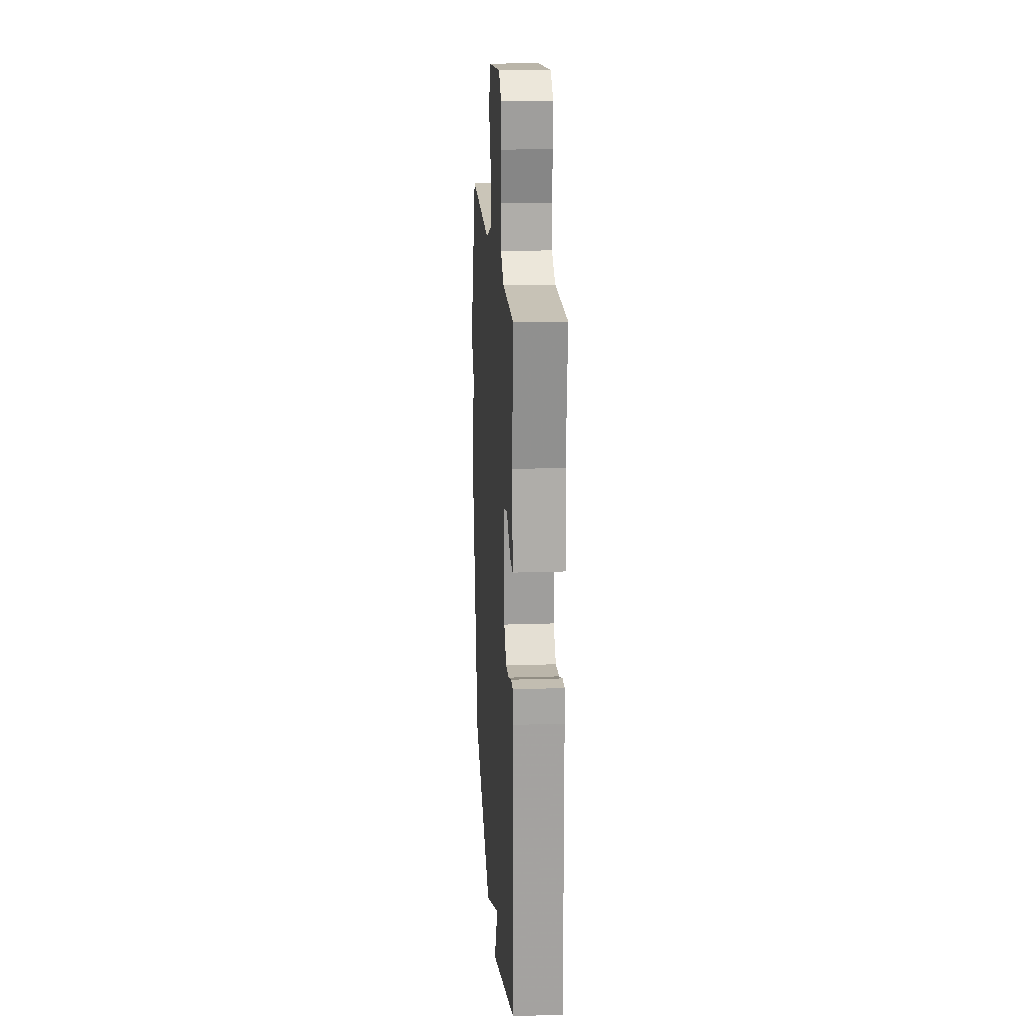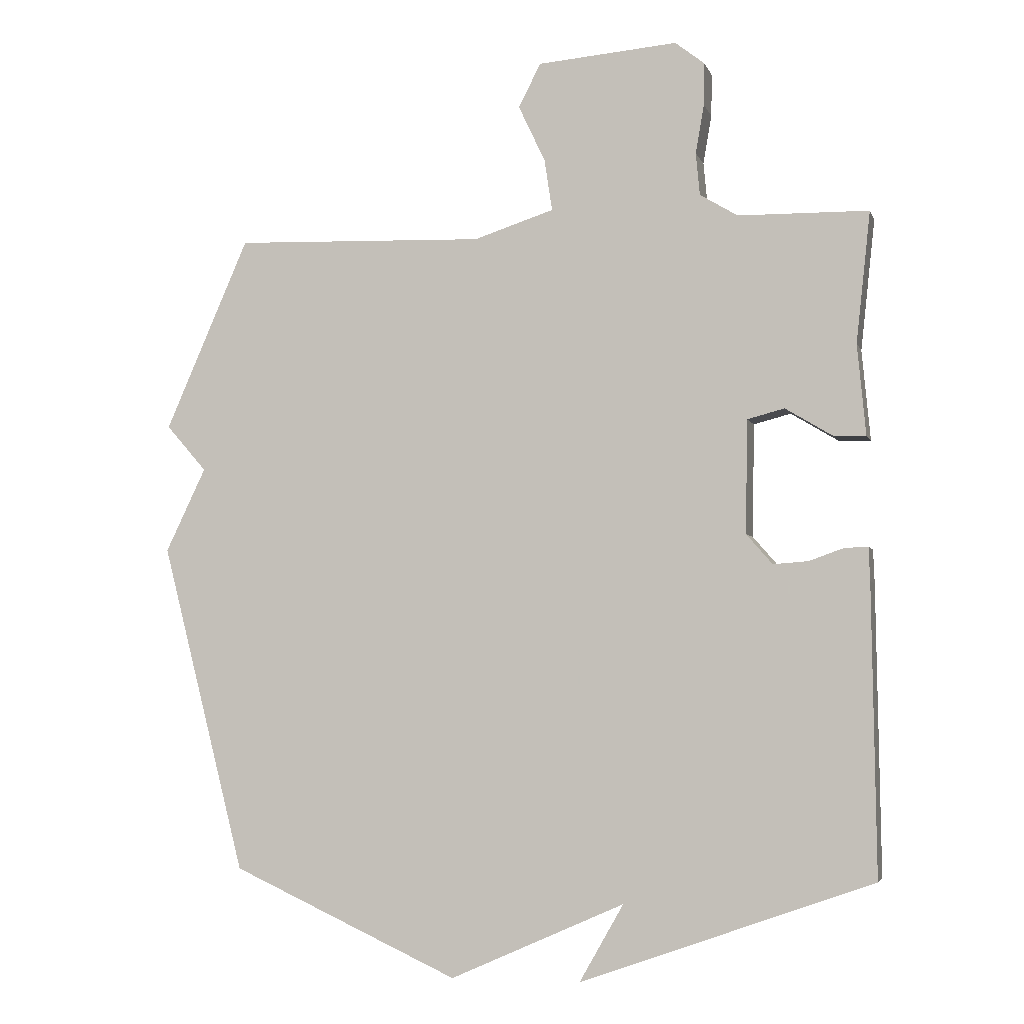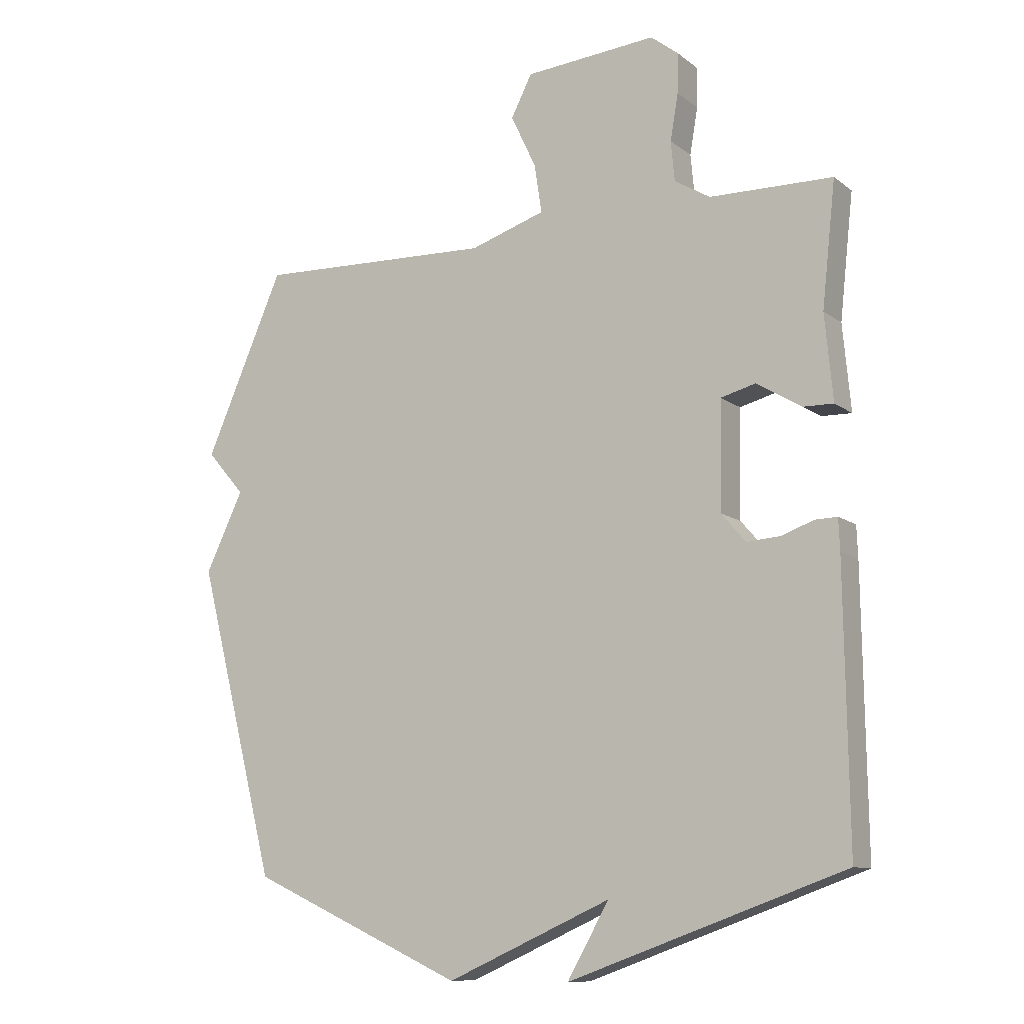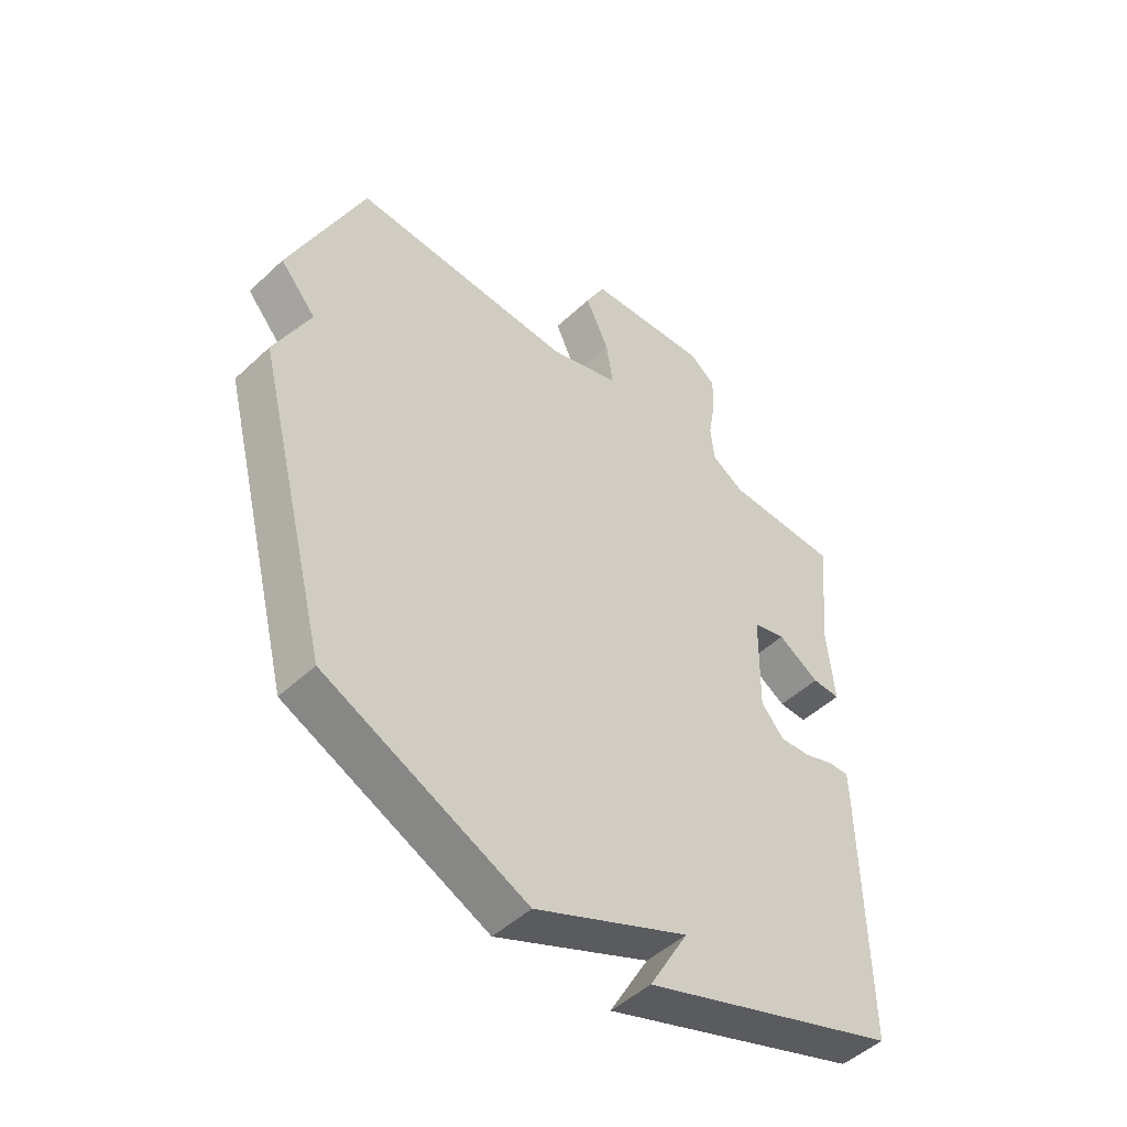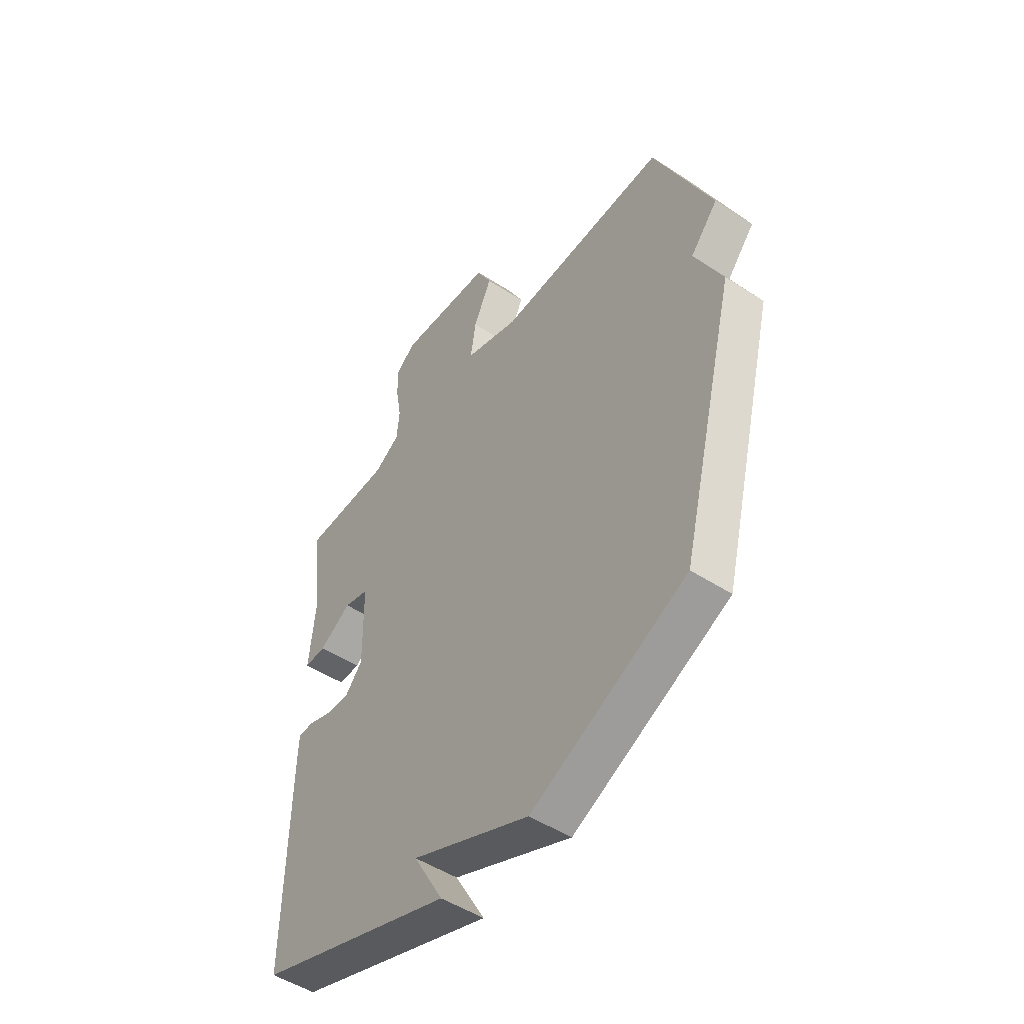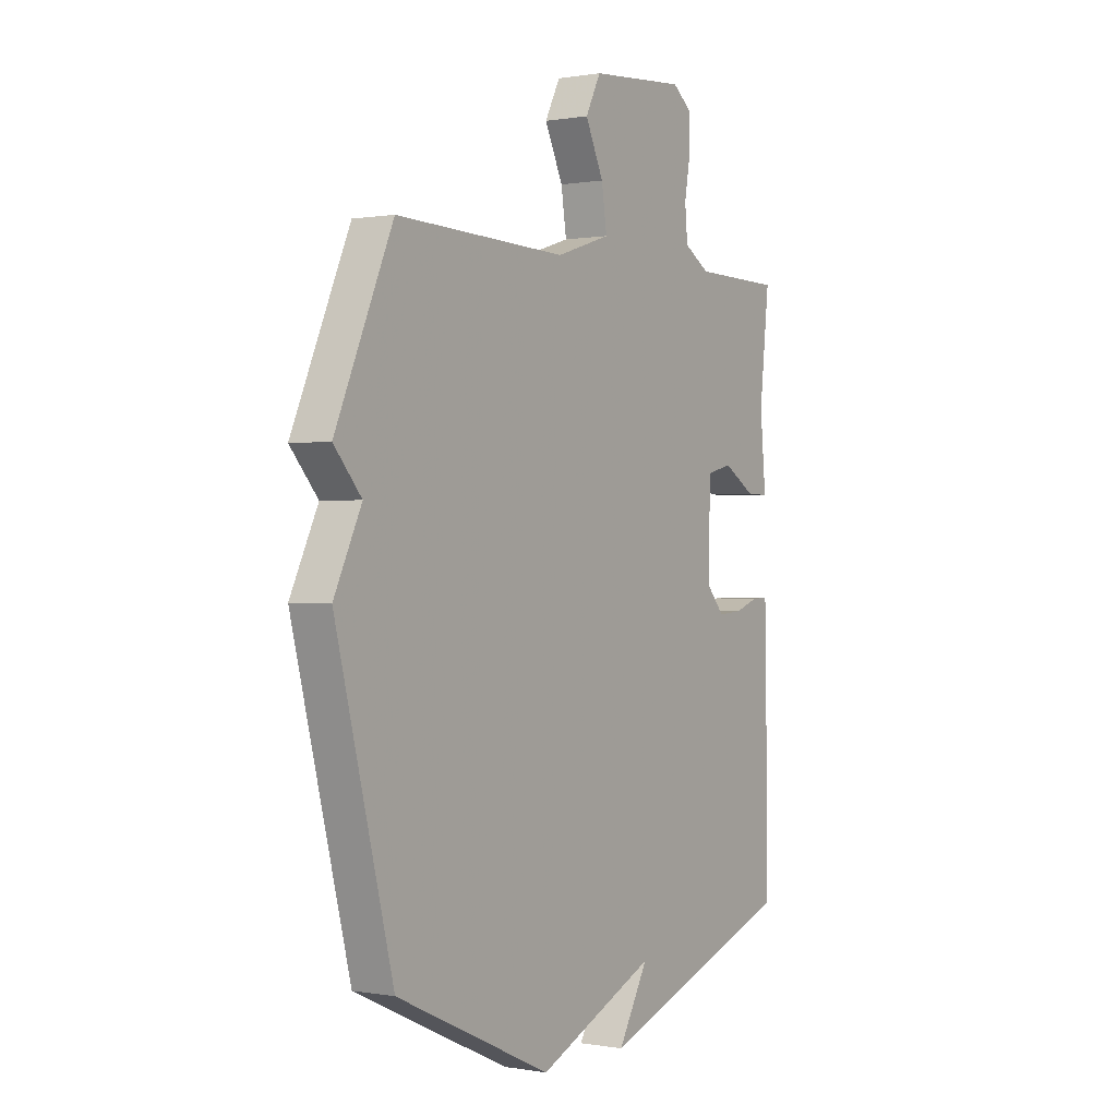
<metadata>
{"format":"obj","ext":"obj","renderer":"f3d","projection":"perspective","resolution":1024,"background":"white","views":[{"elev":18.4,"azim":-93.7,"up":"+Z"},{"elev":-4.3,"azim":-165.5,"up":"+Z"},{"elev":-10.7,"azim":-150.1,"up":"+Z"},{"elev":-49.0,"azim":135.9,"up":"+Z"},{"elev":-49.9,"azim":54.3,"up":"+Z"},{"elev":0.2,"azim":123.2,"up":"+Z"}]}
</metadata>
<code>
v -0.5 0.07 -0.5
v -0.494 0.07 -0.057
v -0.492 0.07 -0.006
v -0.456 0.07 -0.007
v -0.403 0.07 -0.026
v -0.349 0.07 -0.03
v -0.309 0.07 0.016
v -0.312 0.07 0.19
v -0.369 0.07 0.205
v -0.442 0.07 0.161
v -0.491 0.07 0.16
v -0.478 0.07 0.299
v -0.5 0.07 0.5
v -0.3 0.07 0.503
v -0.242 0.07 0.538
v -0.236 0.07 0.603
v -0.249 0.07 0.678
v -0.25 0.07 0.743
v -0.205 0.07 0.778
v 0.01 0.07 0.76
v 0.044 0.07 0.693
v 0.003 0.07 0.606
v -0.009 0.07 0.527
v 0.114 0.07 0.487
v 0.5 0.07 0.5
v 0.629 0.07 0.205
v 0.567 0.07 0.134
v 0.629 0.07 0.005
v 0.5 0.07 -0.5
v 0.15 0.07 -0.66
v -0.118 0.07 -0.541
v -0.05 0.07 -0.66
v -0.5 0 -0.5
v -0.494 0 -0.057
v -0.492 0 -0.006
v -0.456 0 -0.007
v -0.403 0 -0.026
v -0.349 0 -0.03
v -0.309 0 0.016
v -0.312 0 0.19
v -0.369 0 0.205
v -0.442 0 0.161
v -0.491 0 0.16
v -0.478 0 0.299
v -0.5 0 0.5
v -0.3 0 0.503
v -0.242 0 0.538
v -0.236 0 0.603
v -0.249 0 0.678
v -0.25 0 0.743
v -0.205 0 0.778
v 0.01 0 0.76
v 0.044 0 0.693
v 0.003 0 0.606
v -0.009 0 0.527
v 0.114 0 0.487
v 0.5 0 0.5
v 0.629 0 0.205
v 0.567 0 0.134
v 0.629 0 0.005
v 0.5 0 -0.5
v 0.15 0 -0.66
v -0.118 0 -0.541
v -0.05 0 -0.66
f 2 3 4
f 1 2 4
f 32 1 4
f 31 32 4
f 29 30 31
f 28 29 31
f 27 28 31
f 26 27 31
f 25 26 31
f 24 25 31
f 23 24 31
f 20 21 22
f 19 20 22
f 18 19 22
f 17 18 22
f 16 17 22
f 15 16 22 23
f 14 15 23 31
f 12 13 14
f 11 12 14
f 10 11 14
f 9 10 14
f 8 9 14
f 7 8 14 31
f 31 4 5
f 31 5 6
f 6 7 31
f 36 35 34
f 36 34 33
f 36 33 64
f 36 64 63
f 63 62 61
f 63 61 60
f 63 60 59
f 63 59 58
f 63 58 57
f 63 57 56
f 63 56 55
f 54 53 52
f 54 52 51
f 54 51 50
f 54 50 49
f 54 49 48
f 55 54 48 47
f 63 55 47 46
f 46 45 44
f 46 44 43
f 46 43 42
f 46 42 41
f 46 41 40
f 63 46 40 39
f 37 36 63
f 38 37 63
f 63 39 38
f 1 33 34 2
f 2 34 35 3
f 3 35 36 4
f 4 36 37 5
f 5 37 38 6
f 6 38 39 7
f 7 39 40 8
f 8 40 41 9
f 9 41 42 10
f 10 42 43 11
f 11 43 44 12
f 12 44 45 13
f 13 45 46 14
f 14 46 47 15
f 15 47 48 16
f 16 48 49 17
f 17 49 50 18
f 18 50 51 19
f 19 51 52 20
f 20 52 53 21
f 21 53 54 22
f 22 54 55 23
f 23 55 56 24
f 24 56 57 25
f 25 57 58 26
f 26 58 59 27
f 27 59 60 28
f 28 60 61 29
f 29 61 62 30
f 30 62 63 31
f 31 63 64 32
f 32 64 33 1

</code>
